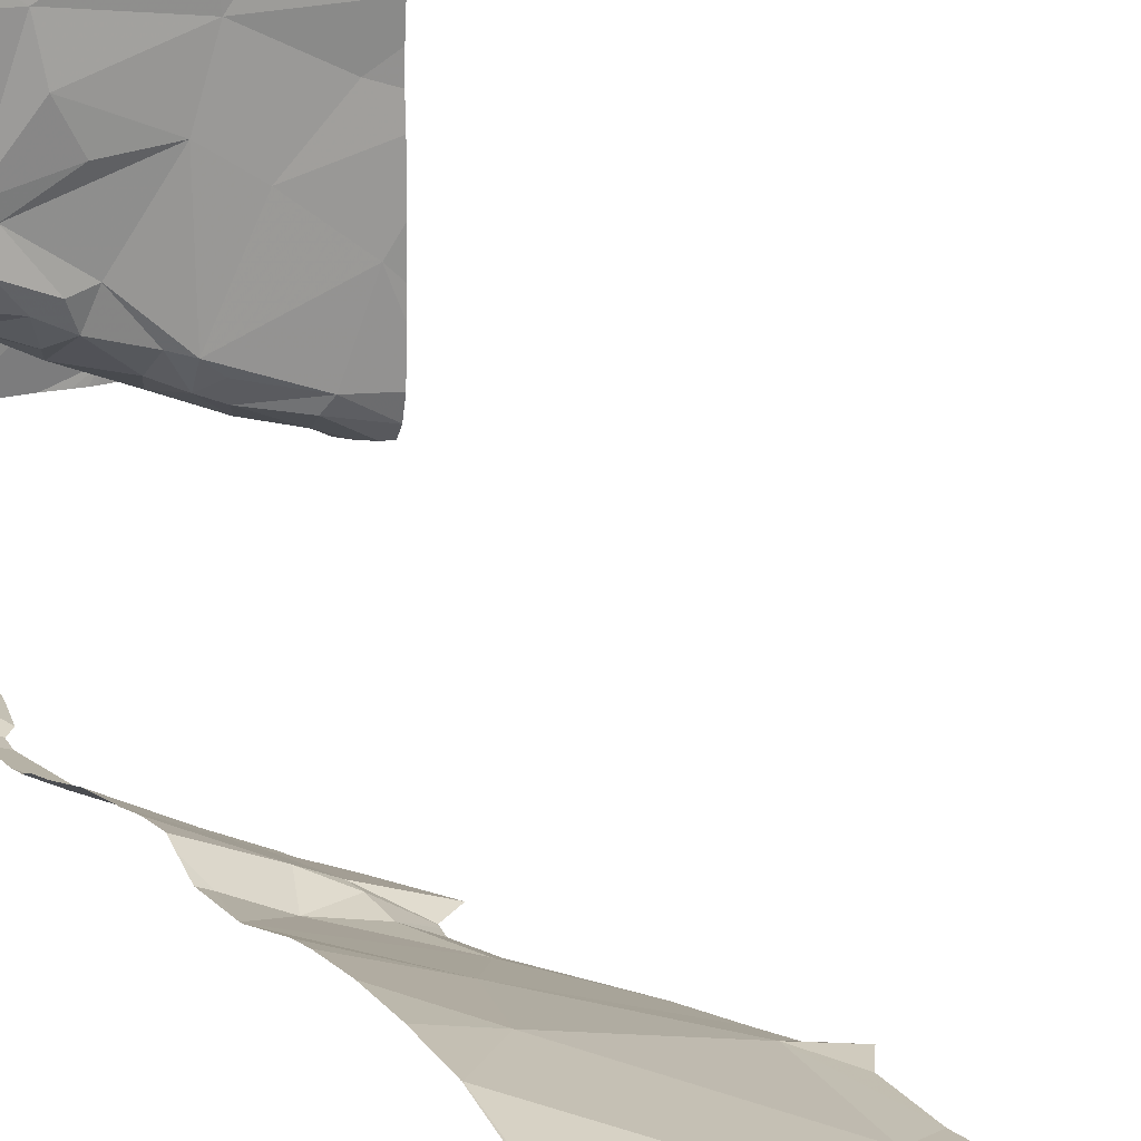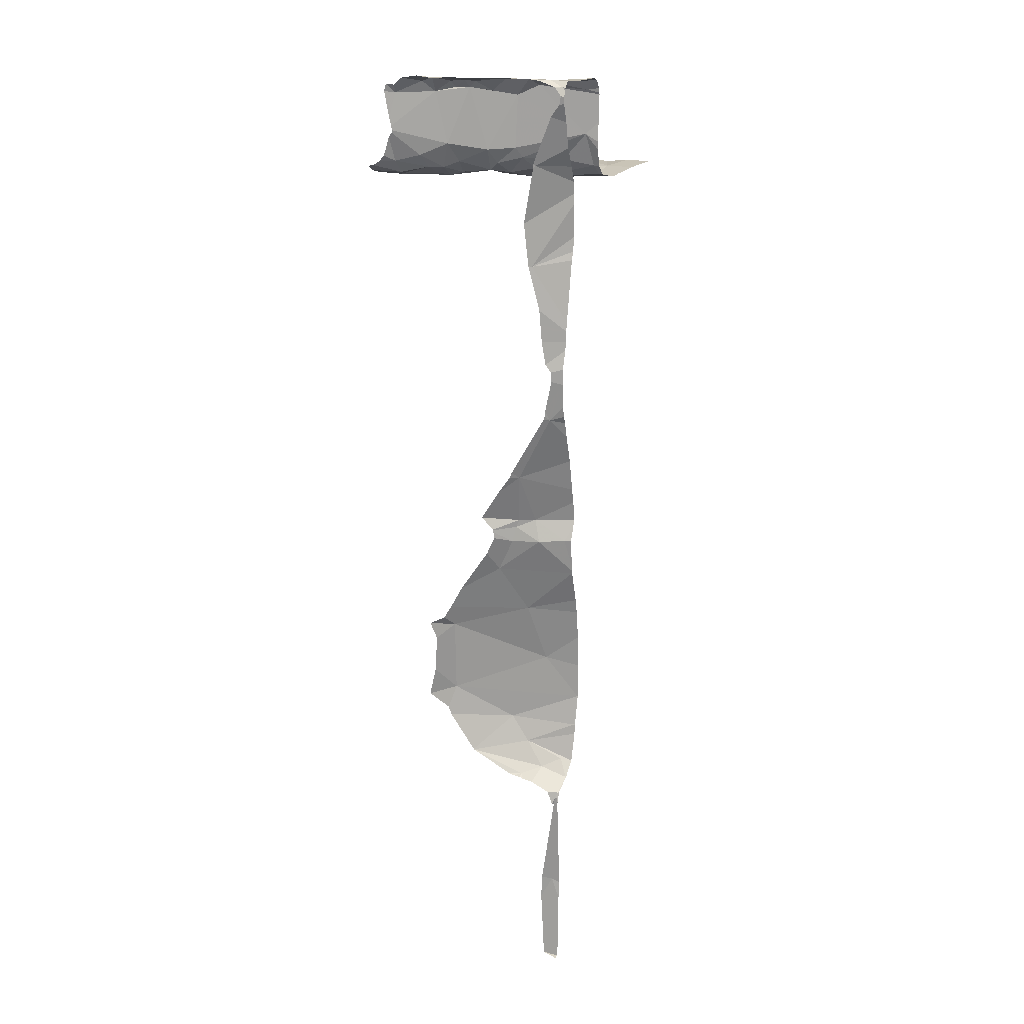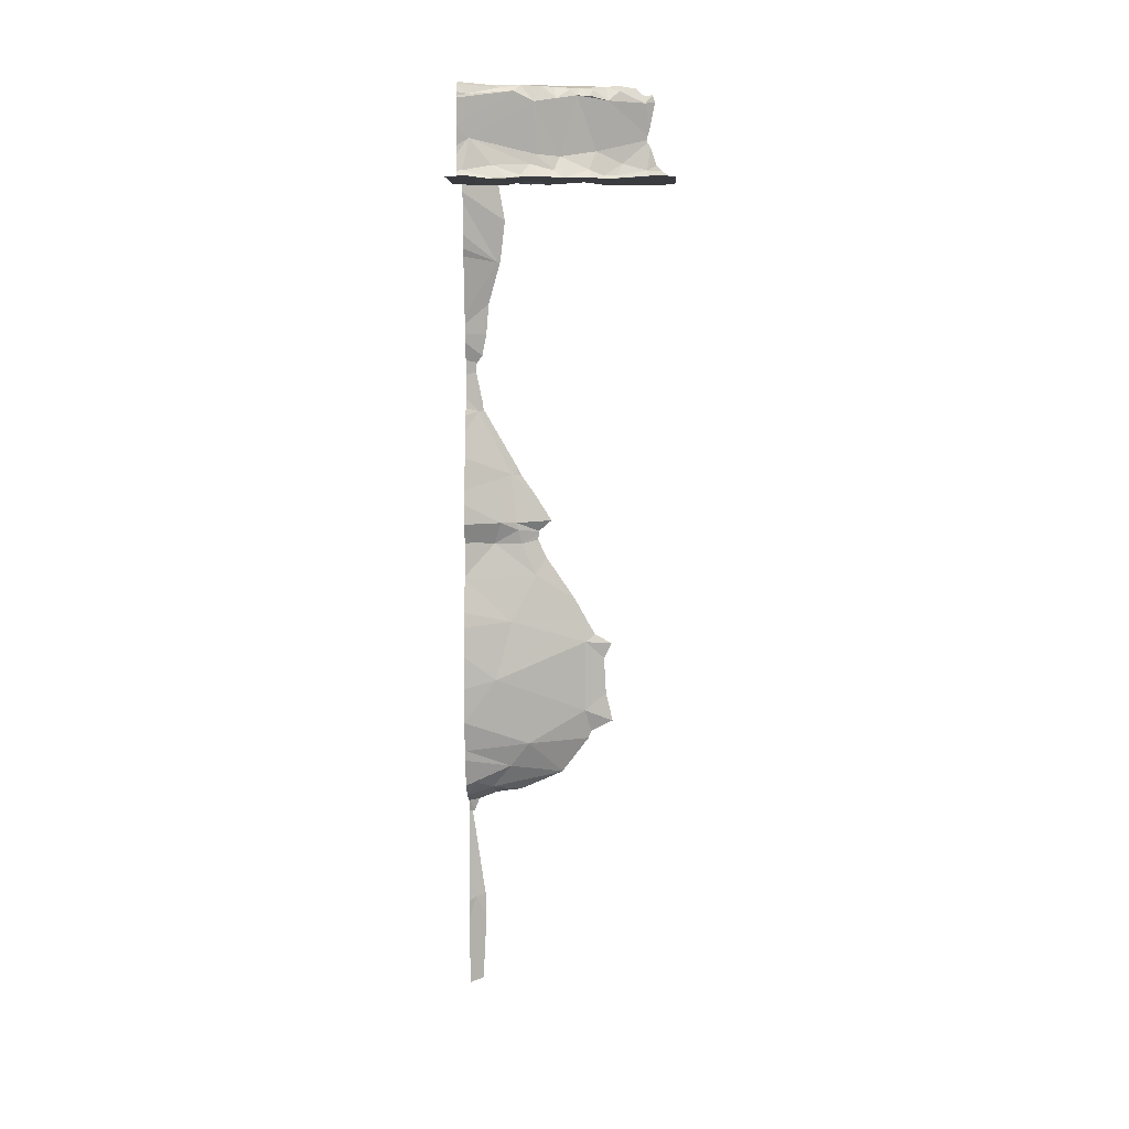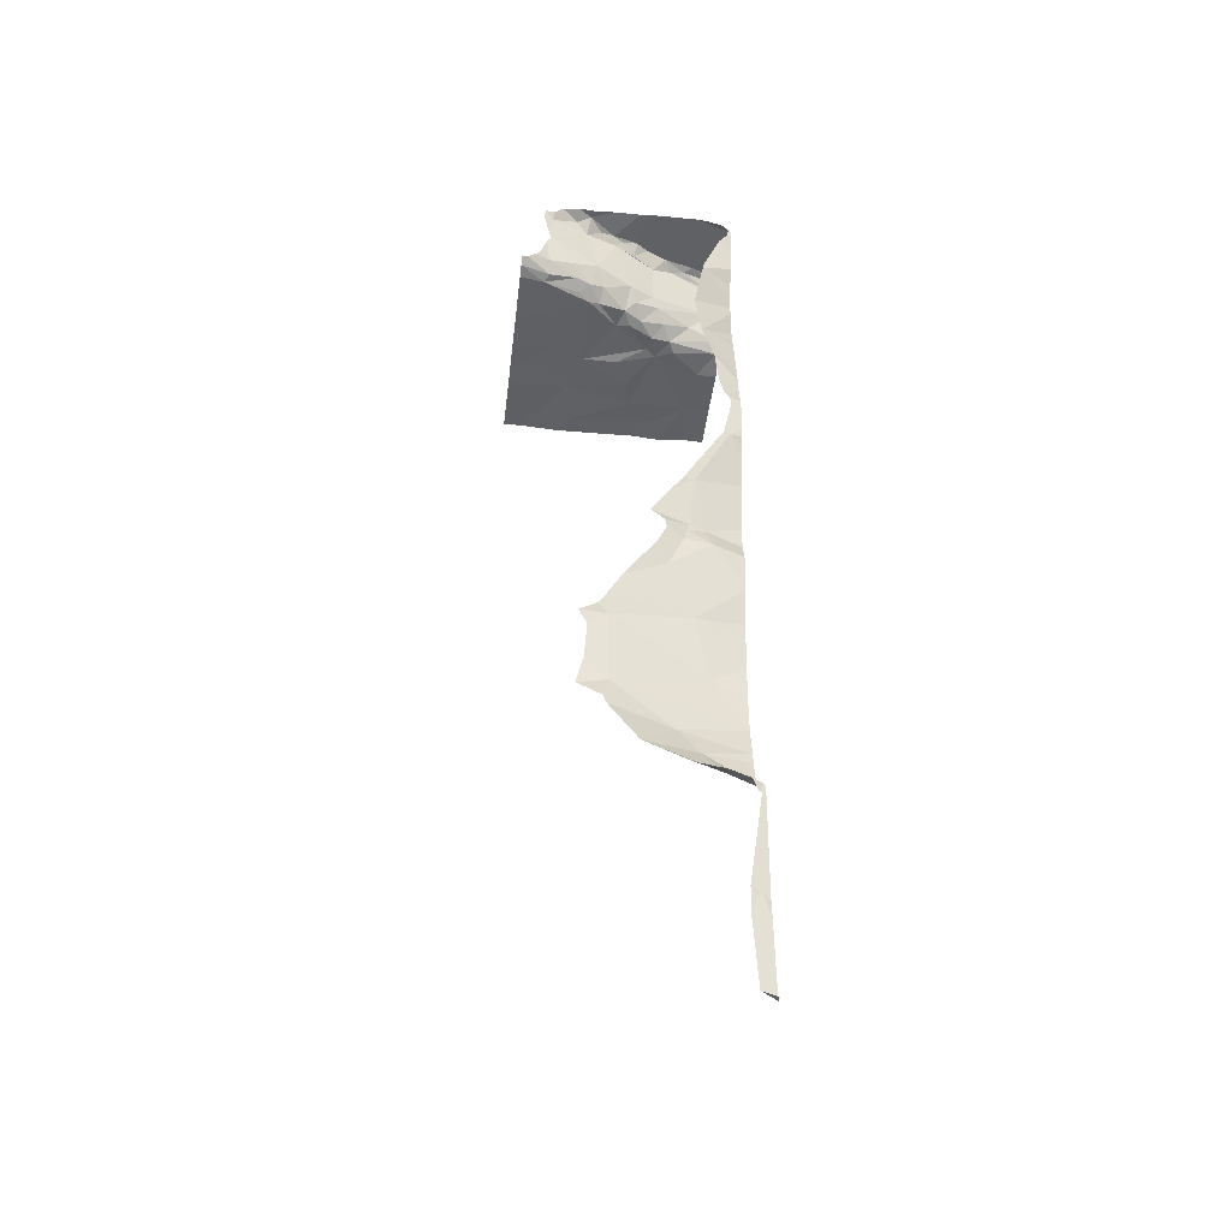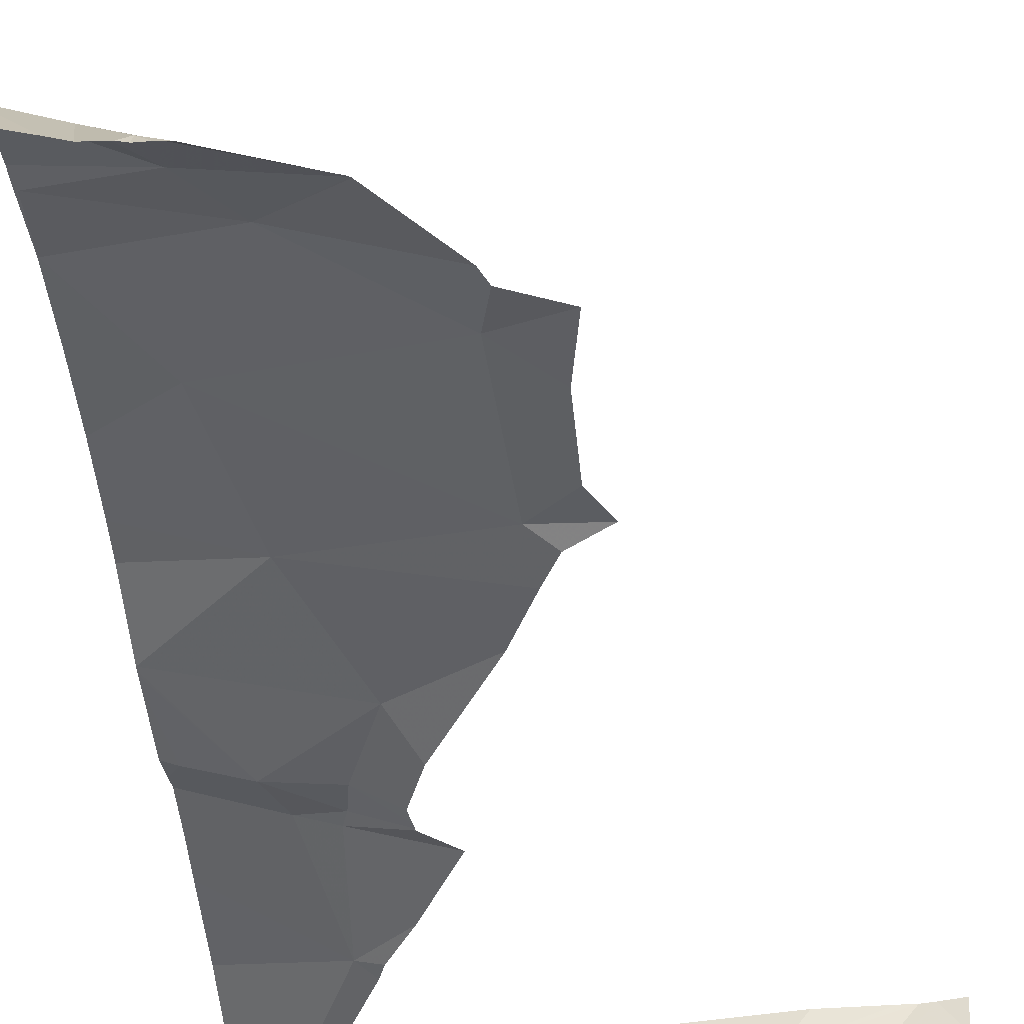
<metadata>
{"format":"obj","ext":"obj","renderer":"f3d","projection":"perspective","resolution":1024,"background":"white","views":[{"elev":21.2,"azim":156.2,"up":"+Y"},{"elev":19.5,"azim":26.5,"up":"+Z"},{"elev":8.5,"azim":-177.3,"up":"+Z"},{"elev":-44.0,"azim":-6.9,"up":"+Z"},{"elev":-44.4,"azim":-171.5,"up":"+Y"}]}
</metadata>
<code>
v -110.6 259.7 490.1
v -110.6 259.7 490
v -110.6 259.8 490.7
v -110.6 259.7 490.1
v -110.6 259.8 489
v -110.6 259.8 488.9
v -110.6 259.8 488.9
v -110.6 259.7 490.1
v -111 259.9 491.1
v -111.2 259.8 491.1
v -111.1 259.8 490.9
v -110.9 259.9 491.2
v -110.9 259.9 491.1
v -110.8 259.9 491.1
v -111.2 259.8 491.1
v -111.2 259.8 491.2
v -111.1 259.8 491.1
v -111.1 259.8 491.1
v -110.8 259.7 487.9
v -110.9 260.6 490.7
v -110.8 259.7 487.9
v -110.8 259.8 488.1
v -110.7 259.7 487.4
v -110.9 259.7 489.2
v -110.8 259.7 489.2
v -110.9 259.7 489.2
v -110.8 260.4 490.7
v -110.7 260.2 490.7
v -110.9 260.1 490.7
v -110.9 260.1 490.7
v -111.3 260.3 490.7
v -111.5 260.2 490.7
v -111.3 259.7 491.1
v -111.2 259.7 490.9
v -110.6 260.6 490.7
v -111.4 260.1 490.7
v -111.1 260.2 490.7
v -111.1 260.3 490.7
v -111.1 259.8 491.2
v -111 259.9 490.7
v -111.1 259.9 490.8
v -111.1 260 490.7
v -110.9 259.8 488.2
v -110.7 260.6 490.7
v -111.5 260.6 490.7
v -110.9 259.7 489.4
v -110.8 259.7 489.1
v -110.9 259.7 489.1
v -111 259.7 488.9
v -110.9 259.8 488.7
v -111 260.6 490.7
v -110.7 259.7 489.7
v -111.3 259.7 491.2
v -111.2 259.7 488.6
v -111.5 259.8 490.7
v -111.5 259.7 490.7
v -111 260 490.7
v -110.9 260.5 490.7
v -111 260.4 490.7
v -111.3 260.5 490.7
v -110.9 260 490.7
v -110.9 260 490.8
v -111.2 259.8 490.8
v -111.3 259.8 490.8
v -111.2 259.9 490.7
v -111.3 260.2 490.7
v -111.6 259.9 490.7
v -111 260.1 490.7
v -111.3 259.8 490.7
v -110.7 259.7 491.2
v -111 259.8 491.2
v -110.8 259.9 491.2
v -111.5 259.7 491.1
v -111.2 259.8 491.2
v -111.3 259.7 491.2
v -111.3 259.7 491.1
v -110.8 260 490.8
v -110.7 260 490.8
v -110.7 260.1 490.7
v -111.5 260.6 490.7
v -110.8 259.7 490.8
v -110.7 260 490.9
v -111 259.9 490.8
v -111.1 259.9 490.8
v -111 259.9 490.9
v -111.1 260 490.7
v -111.3 259.7 490.8
v -111.4 259.7 490.8
v -111.5 259.7 490.8
v -111.3 259.8 490.7
v -110.8 259.8 488.5
v -111.2 259.7 488.3
v -110.6 259.9 488.3
v -110.6 259.9 488.1
v -111 259.7 491.2
v -110.8 259.7 490.4
v -111.3 259.7 491.2
v -111.3 259.7 491.2
v -110.7 260 491.1
v -110.6 259.8 487.9
v -111.5 259.7 491.1
v -110.8 259.7 490.8
v -110.9 259.7 489.3
v -111 259.7 491.2
v -110.7 259.7 489.8
v -110.7 259.7 491.2
v -111.1 259.7 488
v -110.7 259.7 487.4
v -111.5 259.7 490.9
v -110.7 259.8 489.1
v -111.3 259.7 488.6
v -111.1 259.7 491.2
v -110.6 259.7 487.9
v -110.9 260.6 490.7
v -110.7 259.8 488
v -110.8 259.7 490.9
v -111 259.7 491.2
v -110.8 259.7 491.2
v -111.5 259.7 491
v -111 259.7 489.2
v -111.5 260.6 490.7
v -111.1 259.7 488
v -110.8 259.7 491.2
v -110.8 259.7 487.9
v -110.7 259.7 487.5
v -110.9 259.7 487.9
v -111 259.7 491.2
v -110.8 259.7 487.9
v -110.7 259.7 491.2
v -110.7 259.7 490.1
v -111.1 259.7 488.8
v -111.2 259.7 488.7
v -111 259.7 489.1
v -110.7 259.7 490.1
v -110.7 259.7 489.7
v -111.2 260.6 490.7
v -111.2 259.7 488.7
v -111 259.7 489.2
v -111 259.7 489.1
v -111 259.7 489.1
v -111.1 259.7 488
v -111.5 259.7 490.9
v -111.5 259.7 491
v -111.1 259.7 488
v -110.9 259.7 487.9
v -111.6 260.5 490.7
v -111.6 260.3 490.7
v -111.6 260.3 490.7
v -111.6 260.1 490.7
v -111.6 260.2 490.7
v -111.6 259.7 490.8
v -111.6 259.7 490.7
v -111.6 259.7 490.8
v -111.6 260 490.7
v -111.6 259.9 490.7
v -111.6 259.8 490.7
v -110.7 260.6 490.7
v -111.6 260.6 490.7
v -110.7 260.6 490.7
v -110.6 259.8 490.7
v -110.6 259.8 490.8
v -110.6 259.7 490.1
v -110.6 260 491.2
v -110.6 260 491.2
v -110.6 260 491.2
v -110.6 259.8 487.9
v -110.6 259.8 487.9
v -110.6 259.7 487
v -110.6 259.7 487
v -110.6 259.7 491.2
v -110.6 259.7 491.2
v -110.6 259.8 489.2
v -110.6 259.8 489.2
v -110.6 260 491.2
v -110.6 259.8 488
v -110.6 259.8 488
v -110.6 259.8 487.9
v -110.6 259.9 488.1
v -110.6 259.9 488.1
v -110.6 259.7 487.9
v -110.6 259.7 487.9
v -110.6 259.7 487.8
v -110.6 259.9 488.1
v -110.6 259.7 486.9
v -110.6 259.7 487.8
v -110.6 259.7 487.5
v -111.3 260.6 490.7
v -110.6 259.8 489.4
v -110.6 259.8 489.3
v -110.6 259.8 489.1
v -110.6 259.8 489
v -110.6 259.9 488.3
v -110.6 259.7 489.9
v -110.6 259.7 489.9
v -110.6 260.4 490.7
v -110.6 260.5 490.7
v -110.6 259.7 491.2
v -110.6 259.7 491.1
v -110.6 260.2 490.7
v -110.6 260.3 490.7
v -110.6 260 491.1
v -110.6 259.8 491.2
v -110.6 259.7 491.2
v -110.6 259.7 491.1
v -110.6 259.7 491.1
v -110.6 260 491
v -110.6 260 490.9
v -110.6 260.1 490.7
v -110.6 260.1 490.7
v -110.6 260.1 490.7
v -110.6 260 490.8
v -110.6 260 490.9
v -110.6 260 491.1
v -110.6 260 491.1
v -110.6 259.7 487.3
v -110.6 259.7 487.4
v -110.6 259.9 488.6
v -110.6 259.9 488.7
v -110.6 259.8 490.5
v -110.6 259.8 490.5
v -110.6 259.8 490.4
v -110.6 259.8 488.8
v -110.6 259.7 489.7
v -110.6 259.7 489.6
v -110.6 259.7 490.9
v -110.6 259.7 490.8
v -110.6 259.7 489.8
v -110.6 259.9 488.3
v -110.6 259.8 489.5
v -110.6 259.7 489.7
v -110.6 259.7 491
v -110.6 259.9 488.4
v -111.5 259.7 491.1
v -111.5 259.7 491.1
v -111.2 259.7 491.2
v -111.2 259.7 491.2
v -111.4 259.7 491.2
v -111.4 259.7 491.2
v -111.2 259.7 488.2
v -111.2 259.7 488.2
v -110.9 259.7 489.4
v -110.7 259.7 489.7
v -111 259.7 489
v -110.7 259.7 489.7
v -111.6 259.7 490.8
v -110.9 259.7 489.4
v -110.7 259.7 490.2
v -111.3 259.7 488.2
v -110.8 259.7 490.6
v -110.8 259.7 490.4
v -111.5 259.7 490.9
v -110.7 259.7 490
v -111.3 259.7 488.4
v -111.3 259.7 488.5
v -110.8 259.7 490.8
v -110.8 259.7 490.8
v -110.7 259.7 487
v -110.7 259.7 487.8
v -110.7 259.7 487.9
v -110.7 259.7 487.9
v -110.8 259.7 487.9
v -110.7 259.7 487.8
v -110.7 259.7 489.9
v -110.7 259.7 491.2
v -110.7 259.7 491.2
v -110.7 259.7 487.3
v -110.7 259.7 491
v -110.7 259.7 490.1
v -110.7 259.7 490.1
v -111.5 259.7 490.8
v -110.7 259.7 490
v -111.6 259.7 490.8
v -111.5 259.7 490.8
v -111.5 259.7 490.8
v -110.6 259.7 487
v -110.6 259.7 487
v -110.7 259.7 487.8
v -110.7 259.7 487.8
v -110.7 259.7 487.8
v -110.6 259.7 486.9
v -110.6 259.7 486.9
v -110.6 259.7 486.9
v -110.7 259.7 489.9
v -110.7 259.7 491.1
v -110.7 259.7 491.1
v -110.7 259.7 491.1
v -110.7 259.7 491.1
v -110.7 259.7 491
f 10 9 11
f 13 12 14
f 10 15 16
f 10 17 18
f 144 21 122
f 122 22 107
f 25 24 26
f 28 27 29
f 30 28 29
f 147 31 148
f 10 33 15
f 143 34 142
f 149 32 150
f 16 17 10
f 37 29 38
f 17 16 39
f 13 9 12
f 41 40 42
f 107 43 141
f 120 46 103
f 25 46 24
f 25 26 47
f 26 24 138
f 48 26 139
f 47 26 48
f 137 49 131
f 47 48 49
f 162 96 1
f 56 55 151
f 42 40 57
f 59 58 60
f 62 61 57
f 64 63 65
f 37 38 66
f 136 58 51
f 36 66 31
f 67 36 149
f 251 88 109
f 31 38 59
f 59 60 31
f 29 68 57
f 80 31 121
f 64 65 69
f 29 27 59
f 95 71 127
f 123 72 104
f 72 14 12
f 73 33 143
f 75 74 33
f 33 76 75
f 61 77 78
f 127 39 117
f 72 12 95
f 79 30 61
f 68 37 66
f 13 82 9
f 61 62 77
f 62 83 77
f 84 40 41
f 11 85 84
f 85 9 82
f 66 86 68
f 83 62 40
f 58 27 20
f 59 38 29
f 27 58 59
f 39 71 18
f 71 12 9
f 9 18 71
f 85 11 9
f 10 18 9
f 17 39 18
f 117 16 112
f 40 62 57
f 11 34 10
f 34 33 10
f 161 81 3
f 88 87 89
f 69 65 86
f 66 38 31
f 68 42 57
f 69 86 66
f 86 42 68
f 32 36 31
f 65 63 41
f 41 63 11
f 29 37 68
f 42 86 41
f 55 69 67
f 90 69 55
f 160 96 219
f 121 60 45
f 64 90 87
f 83 40 84
f 34 63 64
f 74 15 33
f 34 64 88
f 55 56 87
f 56 89 87
f 74 16 15
f 76 33 73
f 76 73 234
f 97 76 238
f 91 50 54
f 43 92 239
f 43 93 92
f 241 52 242
f 66 36 69
f 49 48 133
f 43 22 94
f 61 29 57
f 49 50 7
f 47 49 6
f 268 1 269
f 67 69 36
f 65 41 86
f 69 90 64
f 82 77 83
f 3 96 160
f 84 41 11
f 85 83 84
f 82 83 85
f 61 30 29
f 88 89 109
f 142 88 251
f 34 11 63
f 152 67 156
f 87 90 55
f 87 88 64
f 250 96 249
f 89 56 245
f 112 75 236
f 16 74 75
f 253 54 254
f 249 81 255
f 54 50 137
f 91 54 92
f 93 91 92
f 247 96 250
f 14 72 163
f 99 14 164
f 249 3 81
f 70 106 170
f 25 110 172
f 248 92 253
f 82 78 77
f 175 115 176
f 260 21 261
f 247 1 96
f 182 181 277
f 246 46 241
f 184 168 276
f 178 22 183
f 185 23 186
f 115 21 100
f 176 100 177
f 21 19 124
f 259 100 260
f 22 21 115
f 167 113 180
f 188 25 189
f 47 110 25
f 93 94 179
f 245 56 153
f 244 52 135
f 44 195 157
f 243 49 133
f 242 52 244
f 27 28 199
f 241 46 52
f 106 70 129
f 72 70 171
f 204 198 284
f 13 14 99
f 205 204 286
f 240 43 239
f 239 92 248
f 210 78 211
f 213 99 214
f 257 23 266
f 238 76 237
f 50 91 217
f 237 76 234
f 236 75 235
f 110 47 5
f 235 75 98
f 262 182 279
f 194 52 227
f 234 73 233
f 224 46 229
f 233 73 101
f 116 225 288
f 28 30 79
f 78 79 61
f 97 75 76
f 199 79 208
f 211 82 212
f 206 13 213
f 53 75 97
f 93 43 94
f 91 93 228
f 98 75 53
f 96 3 249
f 130 4 268
f 147 32 31
f 101 73 119
f 148 31 146
f 149 36 32
f 109 89 270
f 150 32 147
f 151 55 152
f 5 47 6
f 112 16 75
f 152 55 67
f 153 56 151
f 6 49 7
f 154 67 149
f 7 50 222
f 155 67 154
f 156 67 155
f 116 81 225
f 2 8 134
f 245 153 272
f 263 2 271
f 163 72 174
f 164 14 163
f 102 81 116
f 165 99 164
f 117 39 16
f 166 100 167
f 167 100 113
f 119 73 143
f 168 169 257
f 104 72 95
f 170 106 197
f 171 70 170
f 123 70 72
f 172 110 190
f 173 25 172
f 127 71 39
f 174 72 202
f 175 22 115
f 95 12 71
f 176 115 100
f 177 100 166
f 118 70 123
f 178 94 22
f 179 94 178
f 180 113 181
f 129 70 118
f 130 8 4
f 181 113 258
f 183 22 175
f 132 54 137
f 125 185 262
f 111 54 132
f 186 23 216
f 134 8 130
f 188 46 25
f 189 25 173
f 190 110 191
f 135 52 105
f 105 52 194
f 191 110 5
f 192 93 179
f 194 193 263
f 131 49 243
f 105 194 283
f 195 27 200
f 195 196 159
f 137 50 49
f 197 106 198
f 133 48 140
f 198 106 265
f 199 28 79
f 200 27 199
f 140 48 139
f 201 99 165
f 202 72 203
f 139 26 138
f 203 72 171
f 138 24 120
f 103 46 246
f 267 205 287
f 206 82 13
f 207 82 206
f 208 79 209
f 120 24 46
f 209 79 210
f 210 79 78
f 124 19 128
f 141 43 240
f 211 78 82
f 212 82 207
f 213 13 99
f 142 34 88
f 214 99 201
f 215 23 169
f 216 23 215
f 143 33 34
f 125 23 185
f 217 91 232
f 218 50 217
f 219 96 220
f 108 23 125
f 220 96 221
f 221 96 162
f 145 19 126
f 222 50 218
f 223 52 224
f 128 19 145
f 224 52 46
f 225 81 226
f 107 22 43
f 226 81 161
f 122 21 22
f 227 52 230
f 228 93 192
f 229 46 188
f 144 19 21
f 230 52 223
f 225 231 267
f 232 91 228
f 126 19 144
f 252 2 134
f 253 92 54
f 254 54 111
f 255 81 256
f 256 81 102
f 257 169 23
f 258 113 259
f 259 113 100
f 260 100 21
f 261 21 124
f 262 185 182
f 263 193 2
f 264 106 129
f 265 106 264
f 157 195 159
f 266 23 108
f 158 146 80
f 267 231 205
f 159 196 35
f 268 4 1
f 269 1 247
f 270 89 274
f 44 27 195
f 271 2 252
f 273 89 245
f 114 58 20
f 274 89 273
f 20 27 44
f 275 168 257
f 276 168 275
f 45 60 187
f 277 181 258
f 121 31 60
f 278 182 277
f 279 182 278
f 280 184 276
f 187 60 136
f 281 184 280
f 282 184 281
f 51 58 114
f 283 194 263
f 284 198 265
f 285 204 284
f 136 60 58
f 286 204 285
f 80 146 31
f 287 205 286
f 288 225 267

</code>
